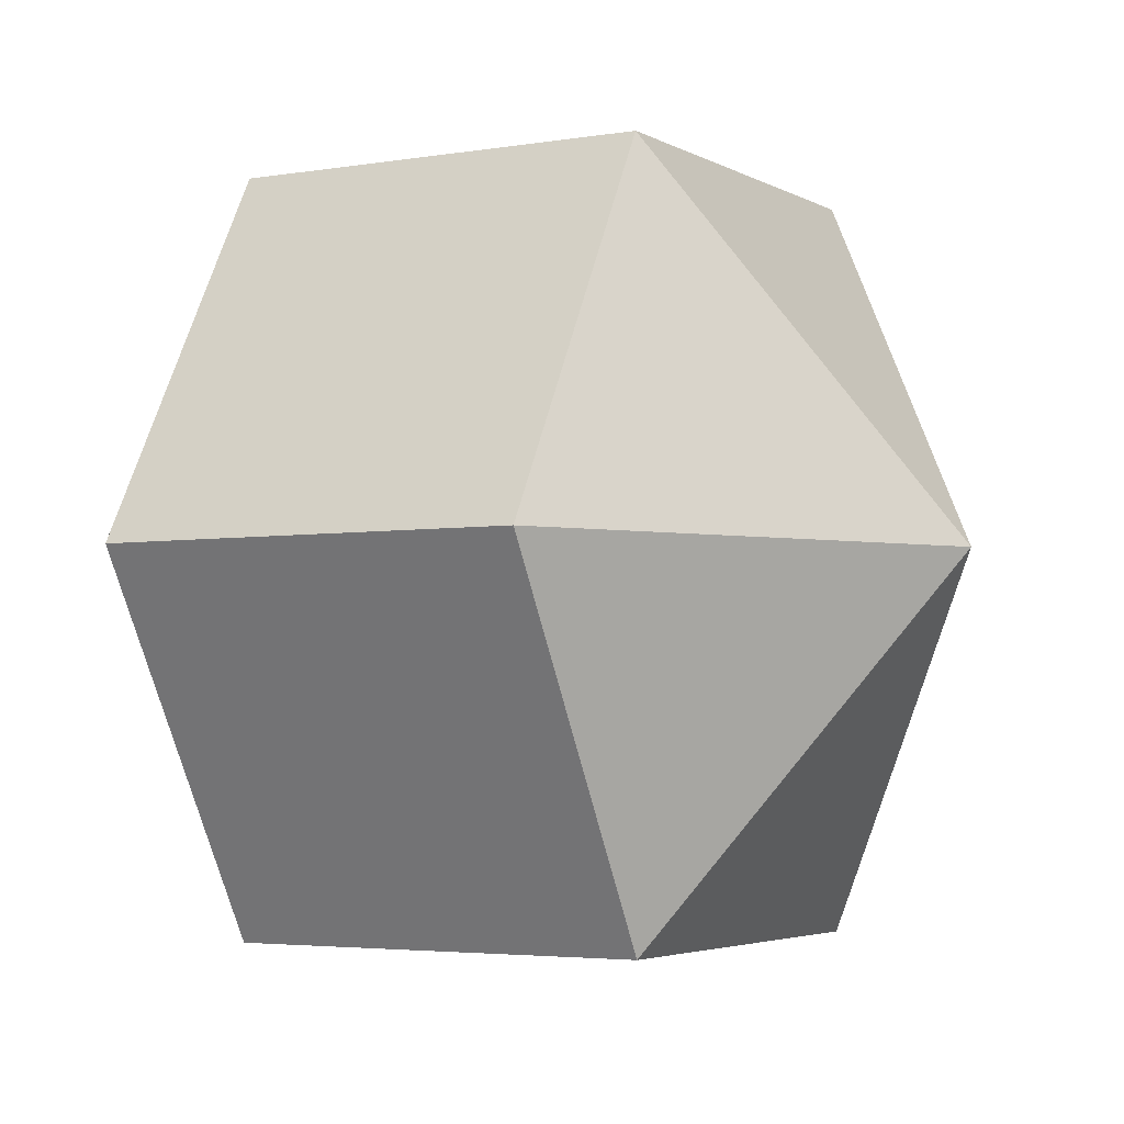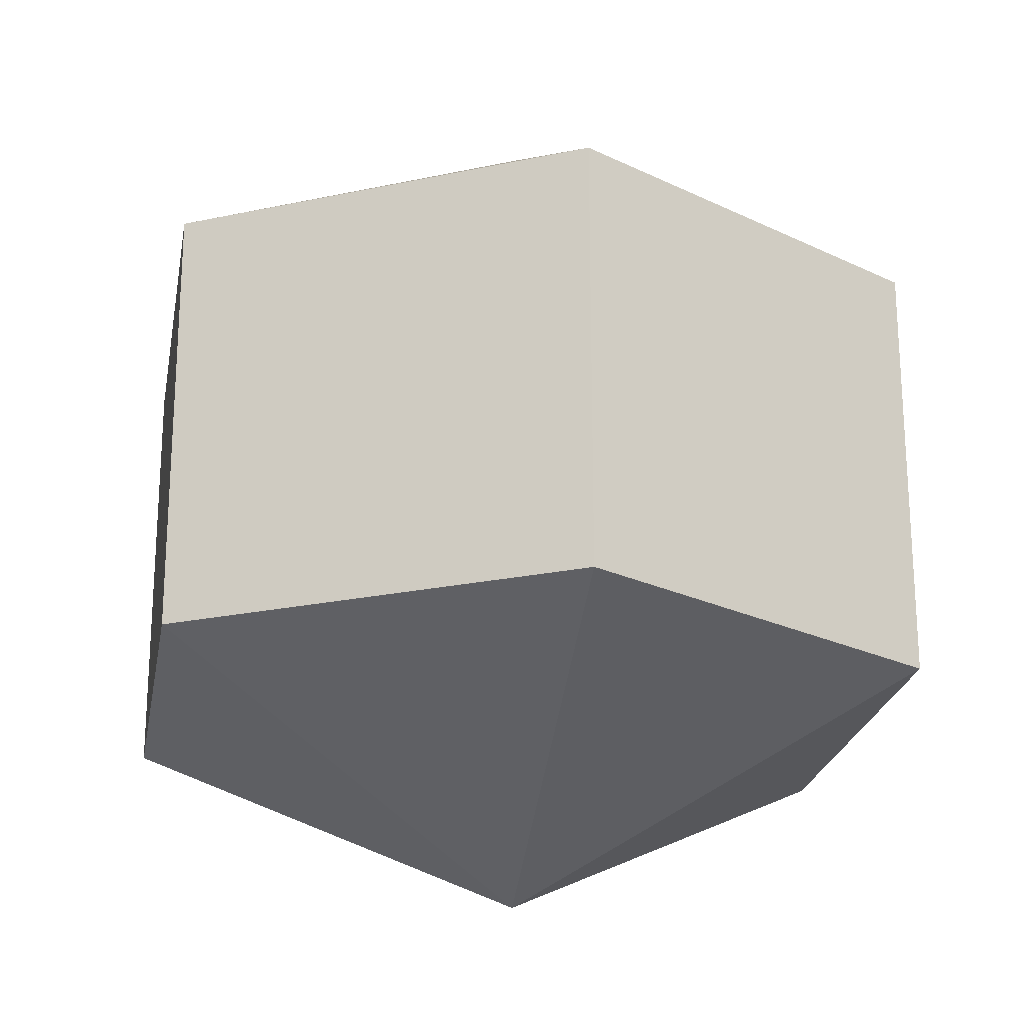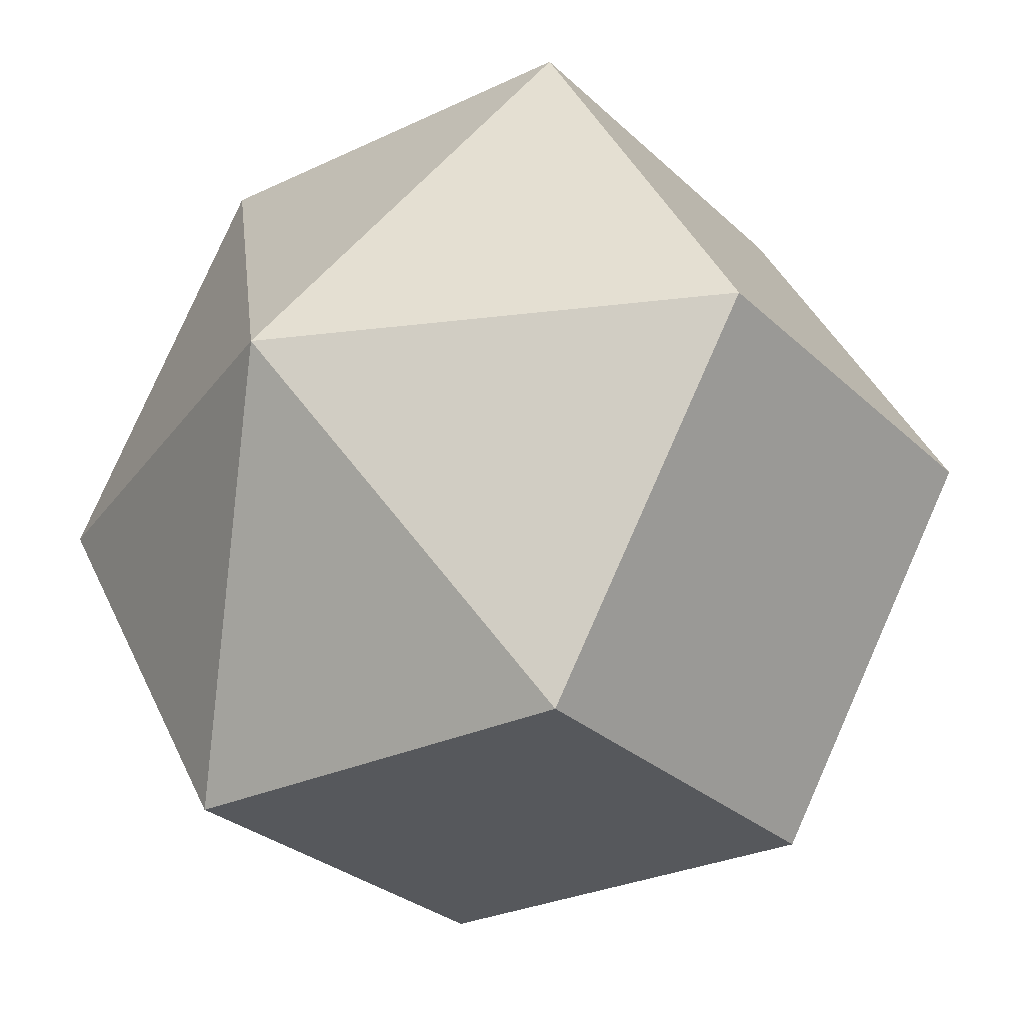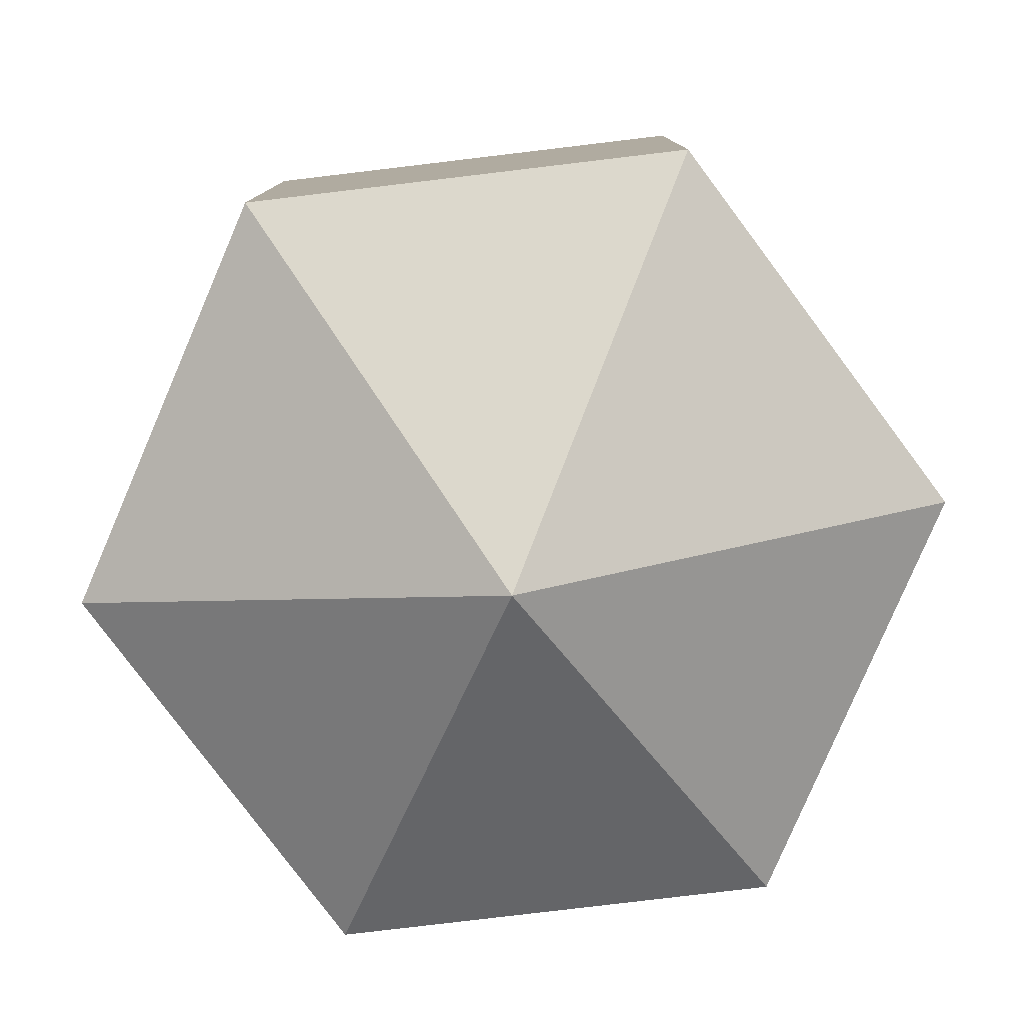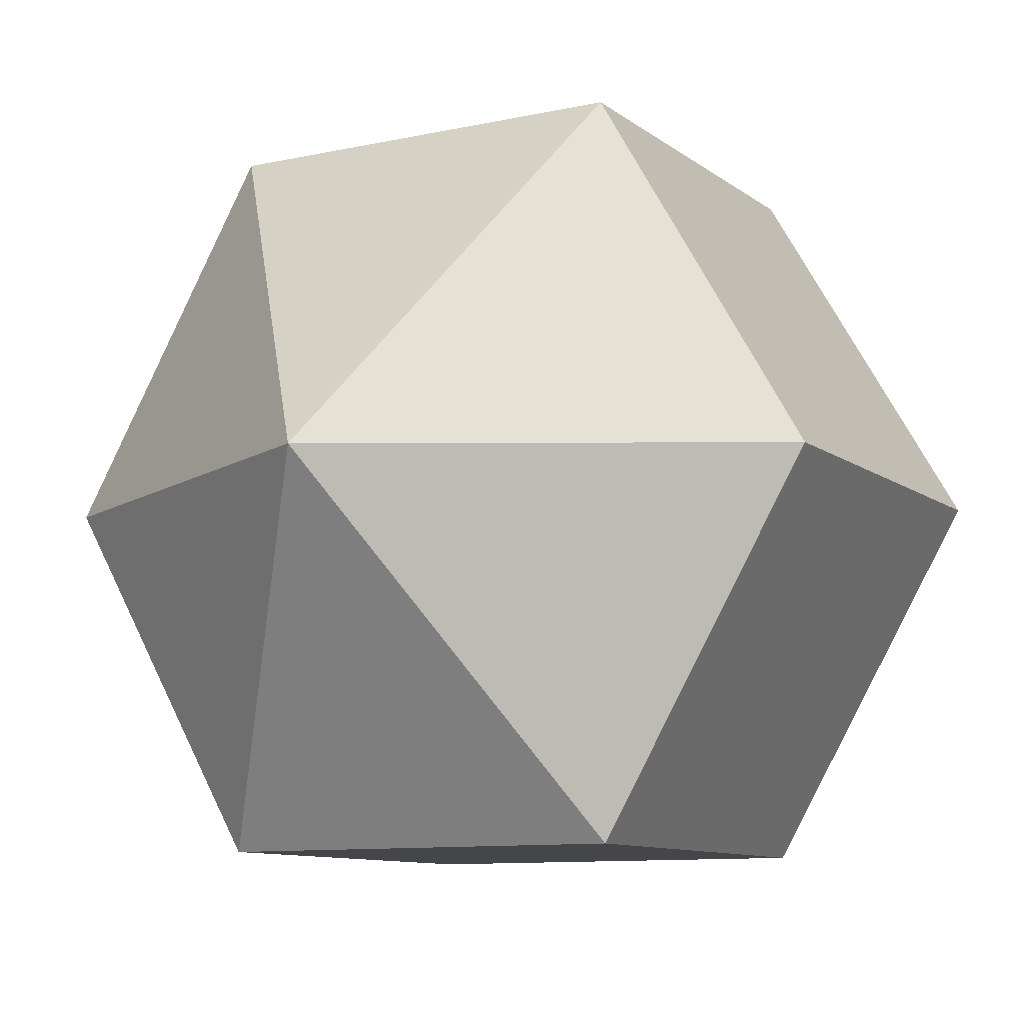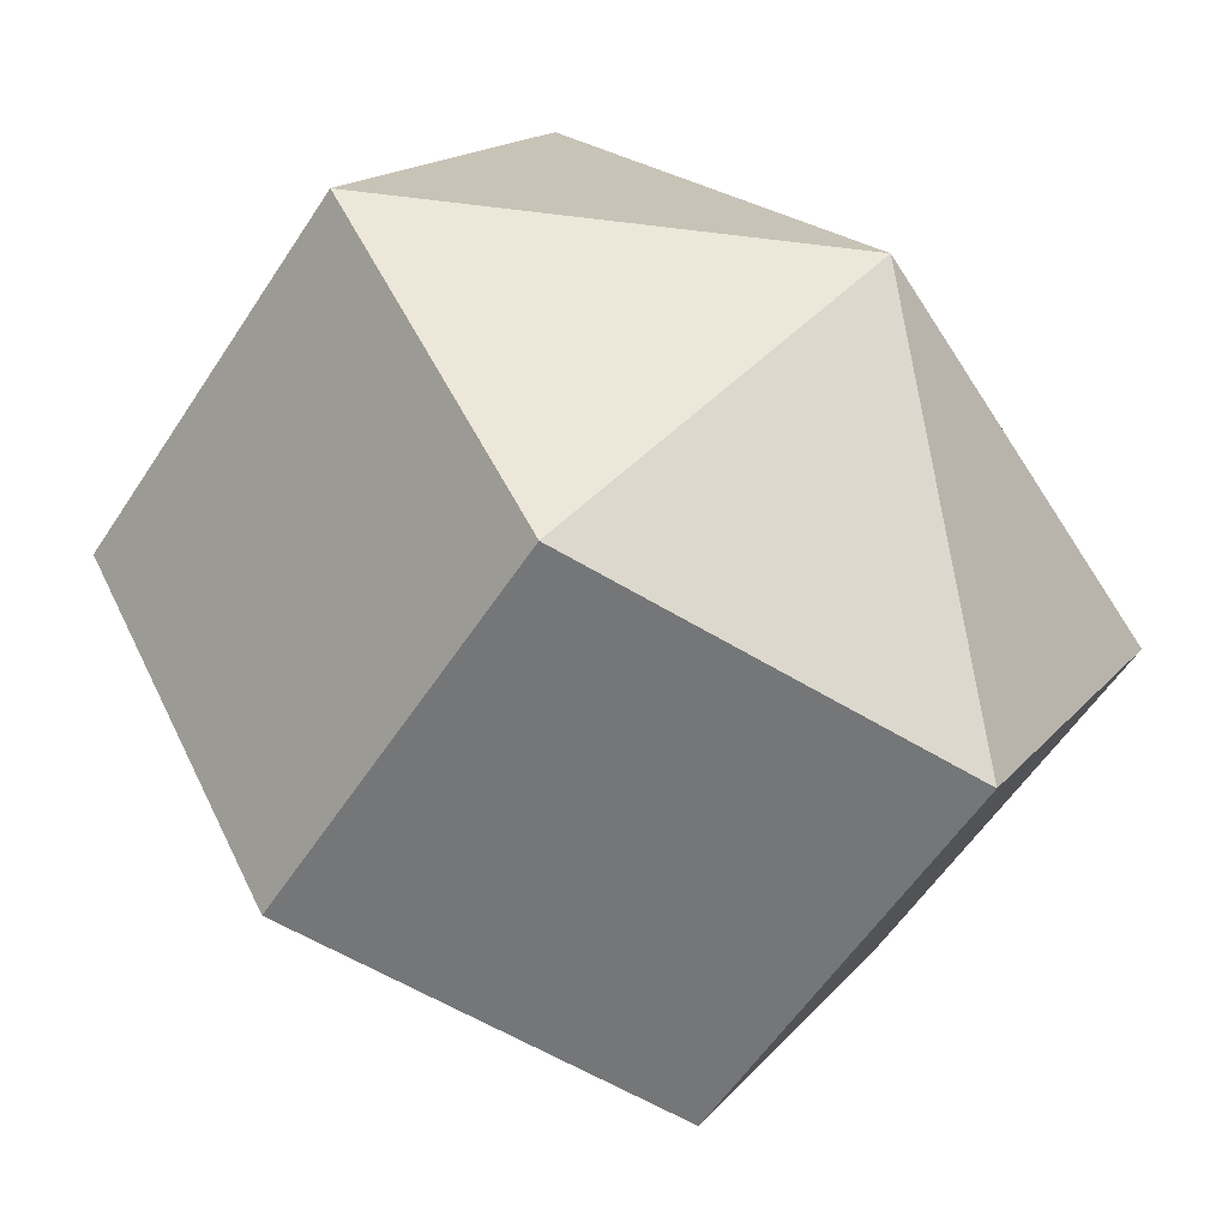
<metadata>
{"format":"obj","ext":"obj","renderer":"f3d","projection":"perspective","resolution":1024,"background":"white","views":[{"elev":-3.7,"azim":119.8,"up":"+Z"},{"elev":-22.7,"azim":20.2,"up":"+Y"},{"elev":-28.2,"azim":35.8,"up":"+Z"},{"elev":-79.9,"azim":6.8,"up":"+Y"},{"elev":-9.9,"azim":-150.7,"up":"+Z"},{"elev":-56.8,"azim":-32.7,"up":"+Z"}]}
</metadata>
<code>
g Pipe
v 0 0 0
v -3.125 0 -5.413
v 0 6.25 0
v -3.125 6.25 -5.413
v 6.25 0 -5.96e-07
v 0 0 0
v 6.25 6.25 -5.96e-07
v 0 6.25 0
v 9.375 0 -5.413
v 6.25 0 -5.96e-07
v 9.375 6.25 -5.413
v 6.25 6.25 -5.96e-07
v 6.25 0 -10.83
v 9.375 0 -5.413
v 6.25 6.25 -10.83
v 9.375 6.25 -5.413
v 2.98e-07 0 -10.83
v 6.25 0 -10.83
v 2.98e-07 6.25 -10.83
v 6.25 6.25 -10.83
v -3.125 0 -5.413
v 2.98e-07 0 -10.83
v -3.125 6.25 -5.413
v 2.98e-07 6.25 -10.83
v -3.125 0 -5.413
v 0 0 0
v 3.125 -2.968 -5.413
v 0 6.25 0
v -3.125 6.25 -5.413
v 3.125 9.658 -5.413
v 0 0 0
v 6.25 0 -5.96e-07
v 3.125 -2.968 -5.413
v 6.25 6.25 -5.96e-07
v 0 6.25 0
v 3.125 9.658 -5.413
v 6.25 0 -5.96e-07
v 9.375 0 -5.413
v 3.125 -2.968 -5.413
v 9.375 6.25 -5.413
v 6.25 6.25 -5.96e-07
v 3.125 9.658 -5.413
v 9.375 0 -5.413
v 6.25 0 -10.83
v 3.125 -2.968 -5.413
v 6.25 6.25 -10.83
v 9.375 6.25 -5.413
v 3.125 9.658 -5.413
v 6.25 0 -10.83
v 2.98e-07 0 -10.83
v 3.125 -2.968 -5.413
v 2.98e-07 6.25 -10.83
v 6.25 6.25 -10.83
v 3.125 9.658 -5.413
v 2.98e-07 0 -10.83
v -3.125 0 -5.413
v 3.125 -2.968 -5.413
v -3.125 6.25 -5.413
v 2.98e-07 6.25 -10.83
v 3.125 9.658 -5.413
g RedLights
f 2 1 3
f 4 2 3
f 6 5 7
f 8 6 7
f 10 9 11
f 12 10 11
f 14 13 15
f 16 14 15
f 18 17 19
f 20 18 19
f 22 21 23
f 24 22 23
f 26 25 27
f 29 28 30
f 32 31 33
f 35 34 36
f 38 37 39
f 41 40 42
f 44 43 45
f 47 46 48
f 50 49 51
f 53 52 54
f 56 55 57
f 59 58 60

</code>
